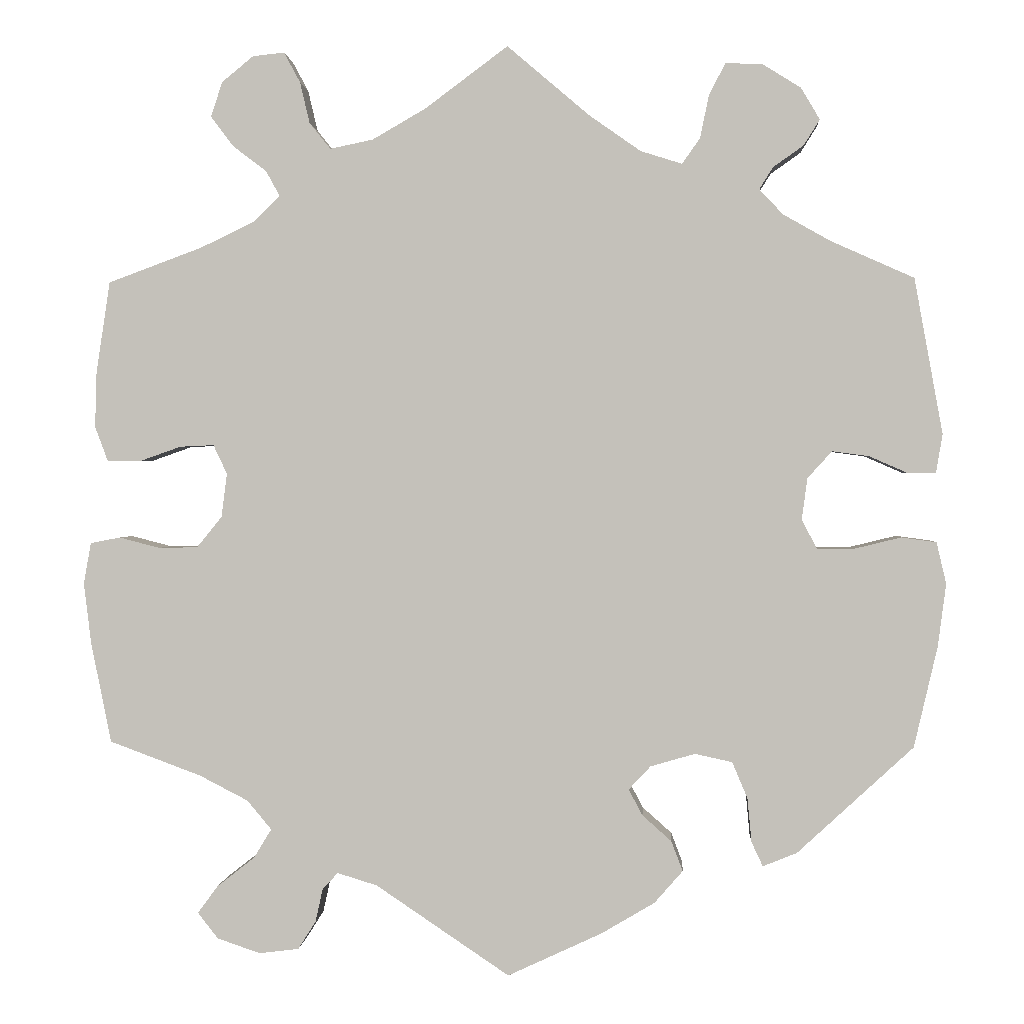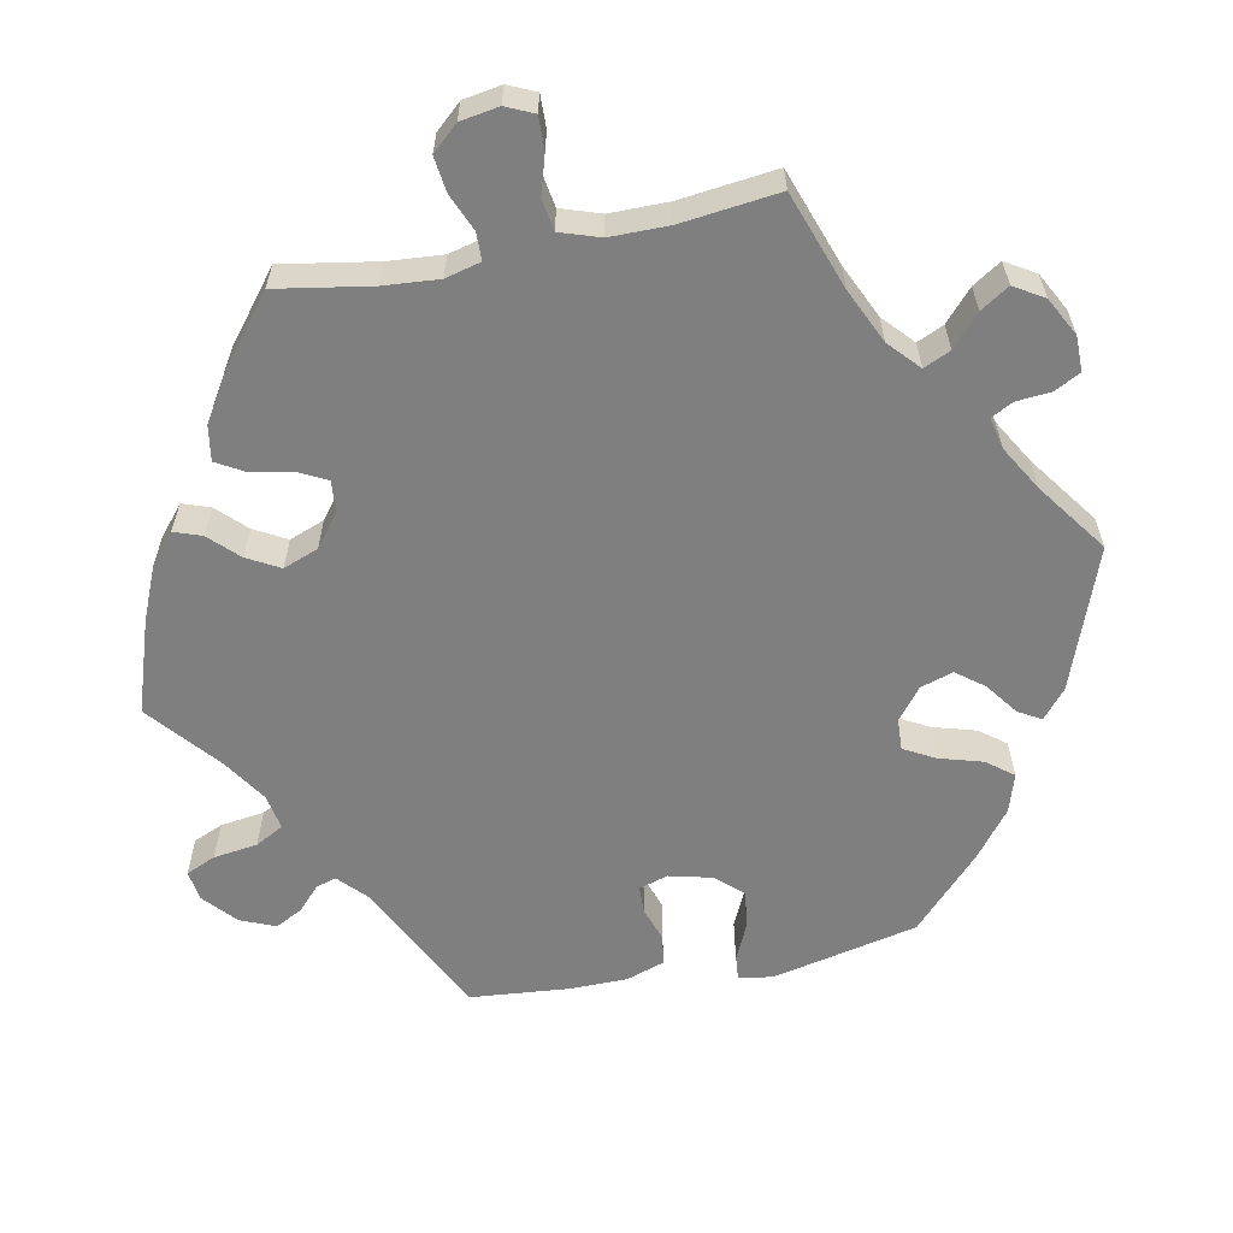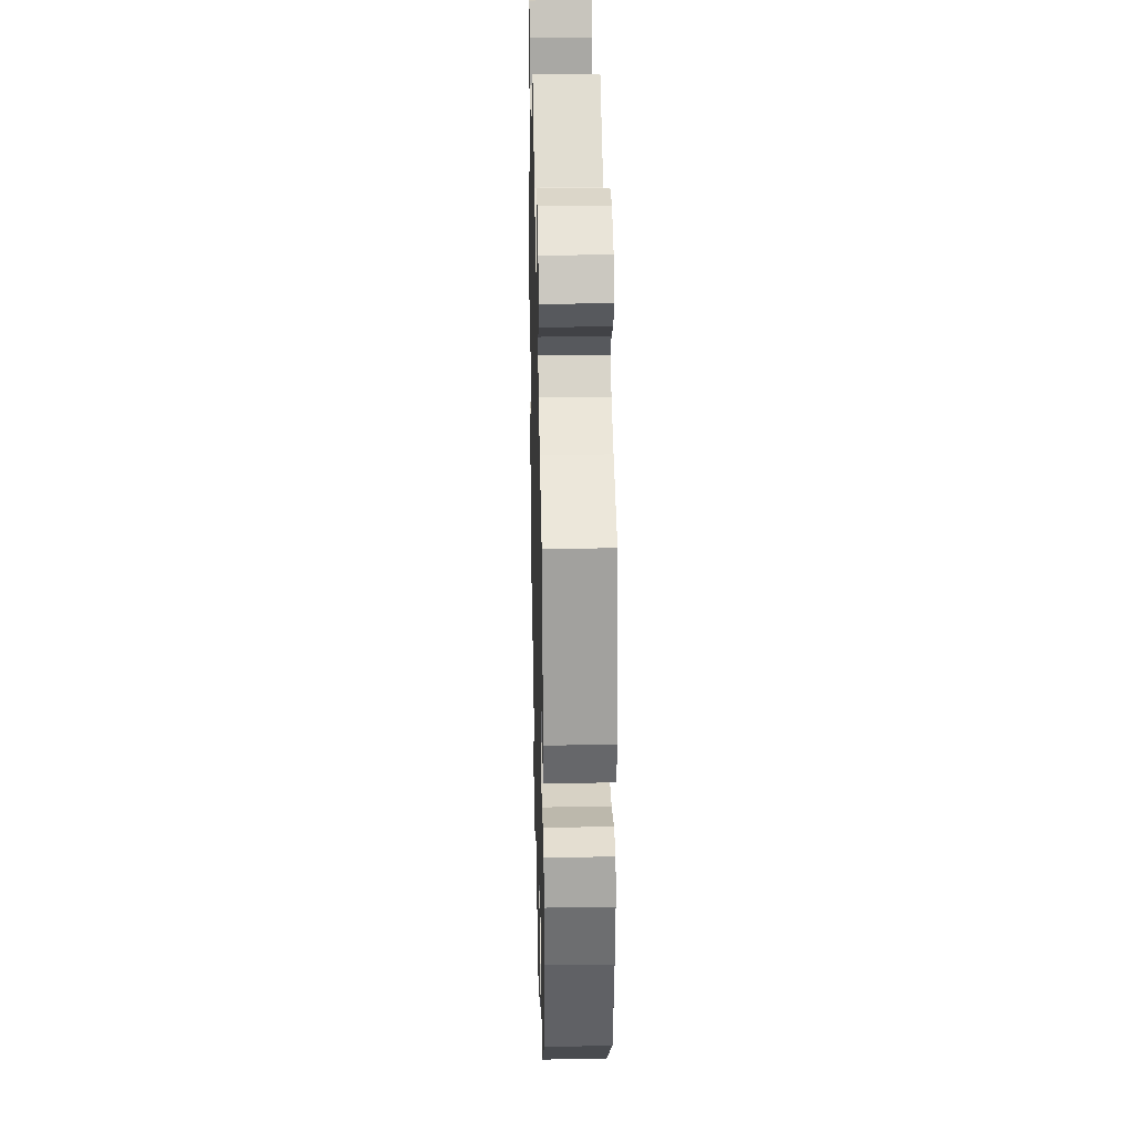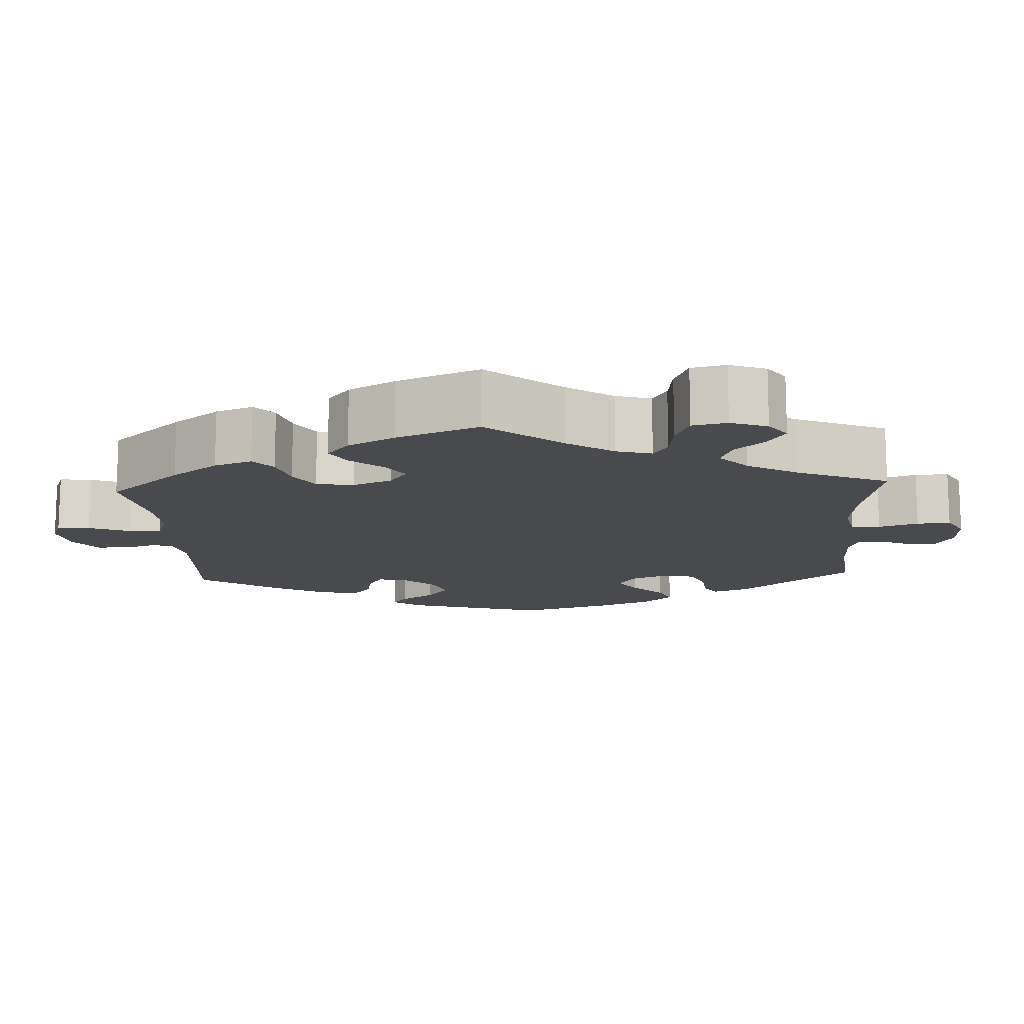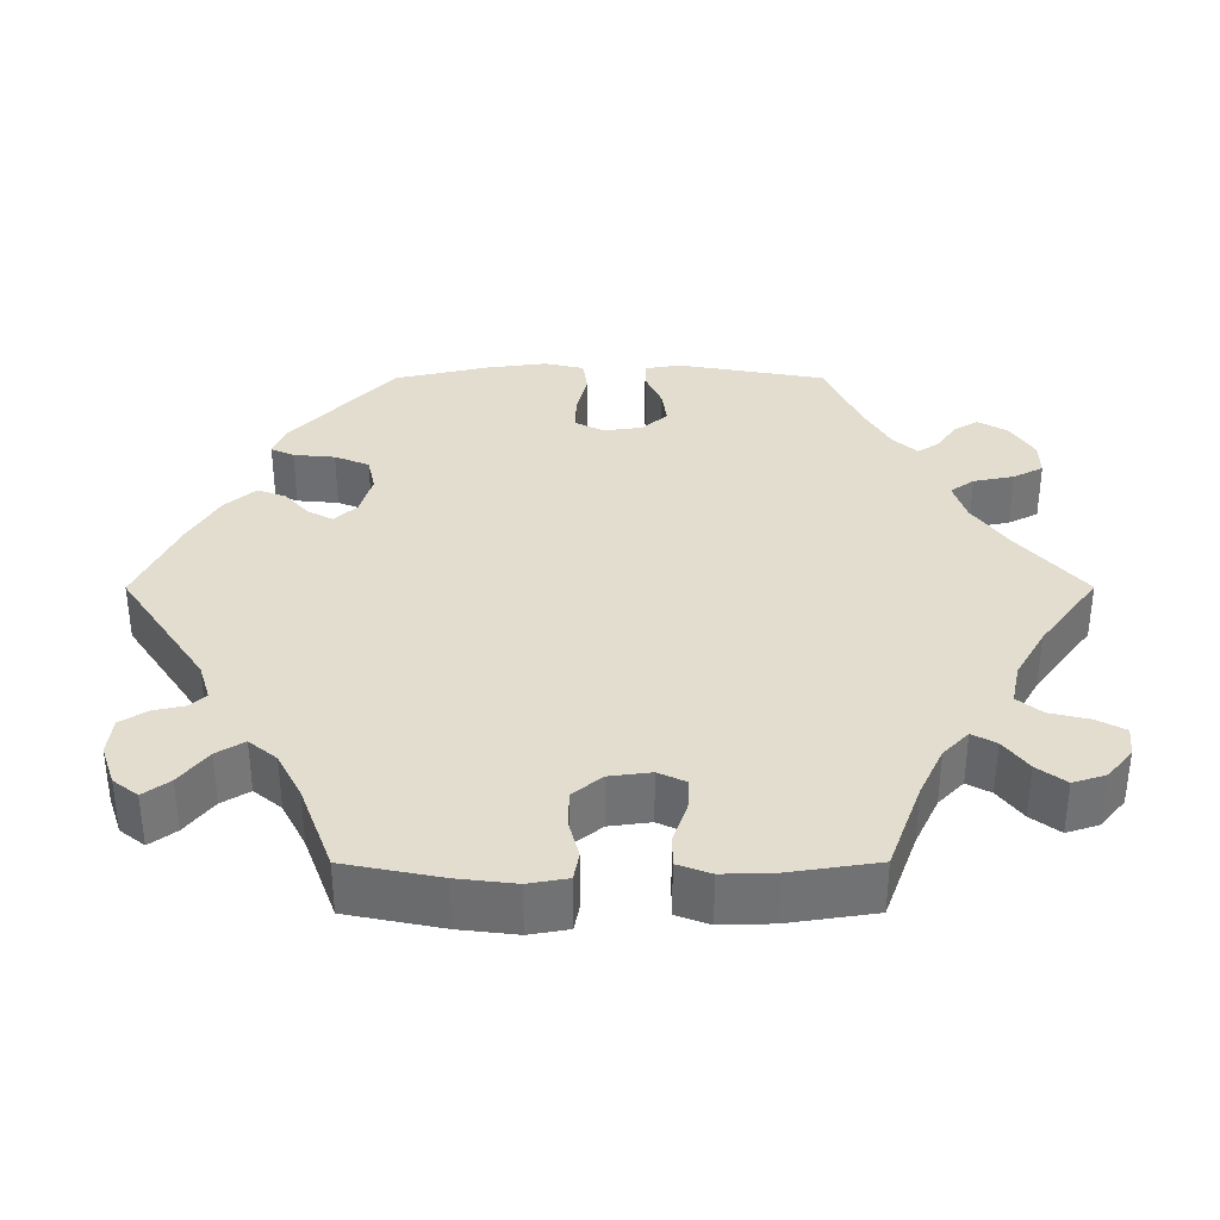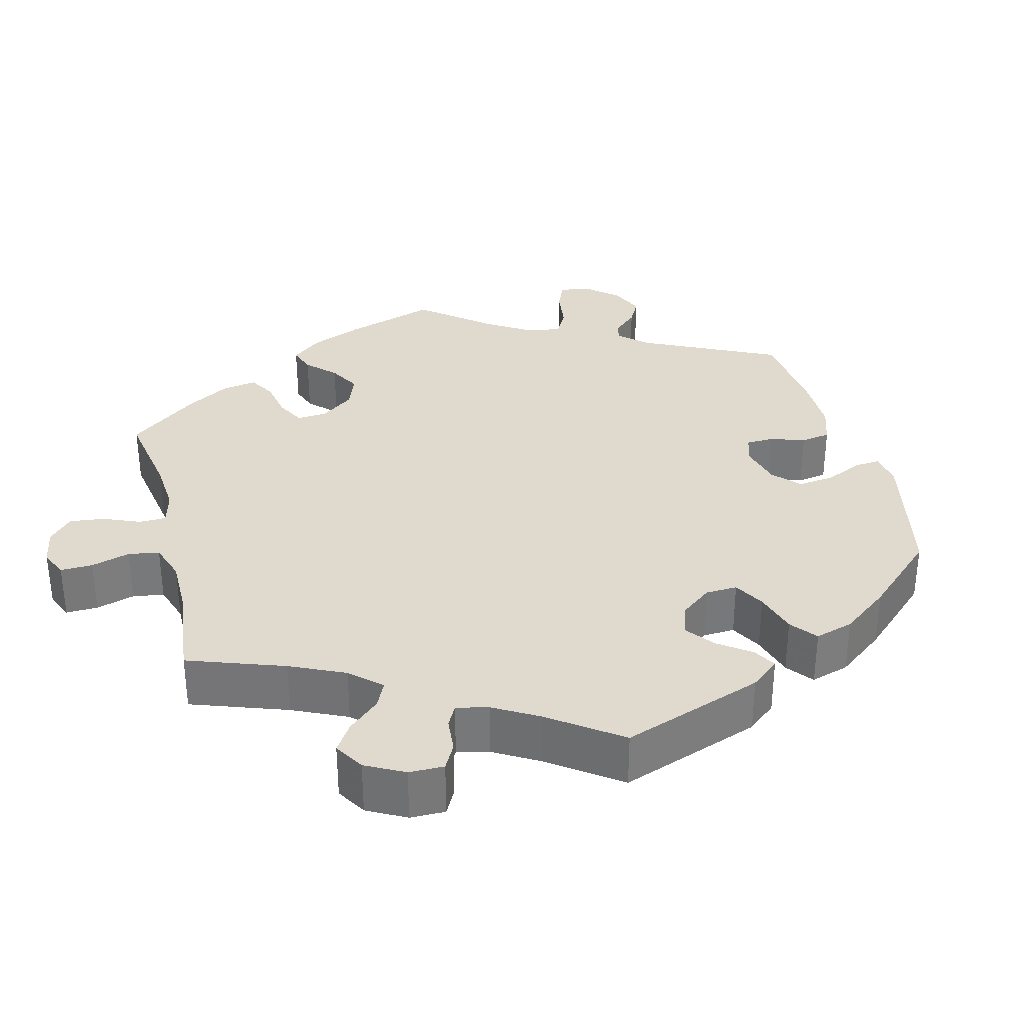
<metadata>
{"format":"obj","ext":"obj","renderer":"f3d","projection":"perspective","resolution":1024,"background":"white","views":[{"elev":1.1,"azim":3.6,"up":"+Z"},{"elev":-59.7,"azim":-18.8,"up":"+Y"},{"elev":28.5,"azim":88.6,"up":"+Z"},{"elev":-13.3,"azim":-56.7,"up":"+Y"},{"elev":35.0,"azim":-90.1,"up":"+Y"},{"elev":32.7,"azim":45.6,"up":"+Y"}]}
</metadata>
<code>
v 0.535 0.07 0.097
v 0.527 0.07 0.049
v 0.493 0.07 0.049
v 0.445 0.07 0.07
v 0.4 0.07 0.076
v 0.37 0.07 0.043
v 0.363 0.07 -0.008
v 0.382 0.07 -0.045
v 0.428 0.07 -0.044
v 0.485 0.07 -0.03
v 0.528 0.07 -0.036
v 0.54 0.07 -0.087
v 0.53 0.07 -0.164
v 0.501 0.07 -0.289
v 0.358 0.07 -0.421
v 0.316 0.07 -0.438
v 0.302 0.07 -0.408
v 0.297 0.07 -0.354
v 0.278 0.07 -0.309
v 0.232 0.07 -0.299
v 0.177 0.07 -0.315
v 0.15 0.07 -0.344
v 0.167 0.07 -0.376
v 0.203 0.07 -0.408
v 0.217 0.07 -0.445
v 0.182 0.07 -0.485
v 0.116 0.07 -0.524
v 0 0.07 -0.578
v -0.165 0.07 -0.467
v -0.214 0.07 -0.452
v -0.233 0.07 -0.472
v -0.242 0.07 -0.513
v -0.264 0.07 -0.548
v -0.313 0.07 -0.554
v -0.366 0.07 -0.536
v -0.391 0.07 -0.504
v -0.366 0.07 -0.47
v -0.32 0.07 -0.434
v -0.298 0.07 -0.398
v -0.328 0.07 -0.362
v -0.388 0.07 -0.331
v -0.501 0.07 -0.289
v -0.526 0.07 -0.165
v -0.535 0.07 -0.09
v -0.526 0.07 -0.039
v -0.489 0.07 -0.032
v -0.439 0.07 -0.045
v -0.391 0.07 -0.044
v -0.36 0.07 -0.006
v -0.353 0.07 0.048
v -0.37 0.07 0.084
v -0.412 0.07 0.082
v -0.463 0.07 0.064
v -0.504 0.07 0.064
v -0.52 0.07 0.107
v -0.518 0.07 0.175
v -0.501 0.07 0.288
v -0.385 0.07 0.331
v -0.32 0.07 0.362
v -0.286 0.07 0.395
v -0.303 0.07 0.426
v -0.344 0.07 0.457
v -0.372 0.07 0.494
v -0.358 0.07 0.537
v -0.319 0.07 0.569
v -0.28 0.07 0.573
v -0.26 0.07 0.536
v -0.248 0.07 0.485
v -0.222 0.07 0.453
v -0.169 0.07 0.464
v -0.103 0.07 0.502
v -0.001 0.07 0.578
v 0.1 0.07 0.492
v 0.164 0.07 0.447
v 0.215 0.07 0.431
v 0.237 0.07 0.462
v 0.248 0.07 0.515
v 0.268 0.07 0.554
v 0.313 0.07 0.553
v 0.361 0.07 0.523
v 0.384 0.07 0.484
v 0.364 0.07 0.452
v 0.327 0.07 0.426
v 0.31 0.07 0.399
v 0.339 0.07 0.368
v 0.397 0.07 0.335
v 0.5 0.07 0.289
v 0.535 0 0.097
v 0.527 0 0.049
v 0.493 0 0.049
v 0.445 0 0.07
v 0.4 0 0.076
v 0.37 0 0.043
v 0.363 0 -0.008
v 0.382 0 -0.045
v 0.428 0 -0.044
v 0.485 0 -0.03
v 0.528 0 -0.036
v 0.54 0 -0.087
v 0.53 0 -0.164
v 0.501 0 -0.289
v 0.358 0 -0.421
v 0.316 0 -0.438
v 0.302 0 -0.408
v 0.297 0 -0.354
v 0.278 0 -0.309
v 0.232 0 -0.299
v 0.177 0 -0.315
v 0.15 0 -0.344
v 0.167 0 -0.376
v 0.203 0 -0.408
v 0.217 0 -0.445
v 0.182 0 -0.485
v 0.116 0 -0.524
v 0 0 -0.578
v -0.165 0 -0.467
v -0.214 0 -0.452
v -0.233 0 -0.472
v -0.242 0 -0.513
v -0.264 0 -0.548
v -0.313 0 -0.554
v -0.366 0 -0.536
v -0.391 0 -0.504
v -0.366 0 -0.47
v -0.32 0 -0.434
v -0.298 0 -0.398
v -0.328 0 -0.362
v -0.388 0 -0.331
v -0.501 0 -0.289
v -0.526 0 -0.165
v -0.535 0 -0.09
v -0.526 0 -0.039
v -0.489 0 -0.032
v -0.439 0 -0.045
v -0.391 0 -0.044
v -0.36 0 -0.006
v -0.353 0 0.048
v -0.37 0 0.084
v -0.412 0 0.082
v -0.463 0 0.064
v -0.504 0 0.064
v -0.52 0 0.107
v -0.518 0 0.175
v -0.501 0 0.288
v -0.385 0 0.331
v -0.32 0 0.362
v -0.286 0 0.395
v -0.303 0 0.426
v -0.344 0 0.457
v -0.372 0 0.494
v -0.358 0 0.537
v -0.319 0 0.569
v -0.28 0 0.573
v -0.26 0 0.536
v -0.248 0 0.485
v -0.222 0 0.453
v -0.169 0 0.464
v -0.103 0 0.502
v -0.001 0 0.578
v 0.1 0 0.492
v 0.164 0 0.447
v 0.215 0 0.431
v 0.237 0 0.462
v 0.248 0 0.515
v 0.268 0 0.554
v 0.313 0 0.553
v 0.361 0 0.523
v 0.384 0 0.484
v 0.364 0 0.452
v 0.327 0 0.426
v 0.31 0 0.399
v 0.339 0 0.368
v 0.397 0 0.335
v 0.5 0 0.289
f 86 87 1 2
f 85 86 2 3
f 84 85 3 4
f 80 81 82 83
f 80 83 84
f 79 80 84
f 76 77 78 79
f 75 76 79 84
f 74 75 84 4
f 71 72 73
f 70 71 73 74
f 69 70 74 4
f 65 66 67 68
f 65 68 69
f 64 65 69
f 61 62 63 64
f 60 61 64 69
f 59 60 69 4
f 55 56 57 58
f 52 53 54 55
f 51 52 55 58
f 50 51 58 59
f 44 45 46 47
f 44 47 48
f 41 42 43 44
f 40 41 44 48
f 39 40 48 49
f 35 36 37 38
f 35 38 39
f 34 35 39
f 31 32 33 34
f 30 31 34 39
f 29 30 39 49
f 23 24 25 26
f 22 23 26 27
f 15 16 17 18
f 15 18 19
f 14 15 19
f 13 14 19 20
f 9 10 11 12
f 8 9 12 13
f 59 4 5
f 50 59 5 6
f 22 27 28 29
f 21 22 29 49
f 8 13 20 21
f 7 8 21 49
f 6 7 49 50
f 89 88 174 173
f 90 89 173 172
f 91 90 172 171
f 170 169 168 167
f 171 170 167
f 171 167 166
f 166 165 164 163
f 171 166 163 162
f 91 171 162 161
f 160 159 158
f 161 160 158 157
f 91 161 157 156
f 155 154 153 152
f 156 155 152
f 156 152 151
f 151 150 149 148
f 156 151 148 147
f 91 156 147 146
f 145 144 143 142
f 142 141 140 139
f 145 142 139 138
f 146 145 138 137
f 134 133 132 131
f 135 134 131
f 131 130 129 128
f 135 131 128 127
f 136 135 127 126
f 125 124 123 122
f 126 125 122
f 126 122 121
f 121 120 119 118
f 126 121 118 117
f 136 126 117 116
f 113 112 111 110
f 114 113 110 109
f 105 104 103 102
f 106 105 102
f 106 102 101
f 107 106 101 100
f 99 98 97 96
f 100 99 96 95
f 92 91 146
f 93 92 146 137
f 116 115 114 109
f 136 116 109 108
f 108 107 100 95
f 136 108 95 94
f 137 136 94 93
f 1 88 89 2
f 2 89 90 3
f 3 90 91 4
f 4 91 92 5
f 5 92 93 6
f 6 93 94 7
f 7 94 95 8
f 8 95 96 9
f 9 96 97 10
f 10 97 98 11
f 11 98 99 12
f 12 99 100 13
f 13 100 101 14
f 14 101 102 15
f 15 102 103 16
f 16 103 104 17
f 17 104 105 18
f 18 105 106 19
f 19 106 107 20
f 20 107 108 21
f 21 108 109 22
f 22 109 110 23
f 23 110 111 24
f 24 111 112 25
f 25 112 113 26
f 26 113 114 27
f 27 114 115 28
f 28 115 116 29
f 29 116 117 30
f 30 117 118 31
f 31 118 119 32
f 32 119 120 33
f 33 120 121 34
f 34 121 122 35
f 35 122 123 36
f 36 123 124 37
f 37 124 125 38
f 38 125 126 39
f 39 126 127 40
f 40 127 128 41
f 41 128 129 42
f 42 129 130 43
f 43 130 131 44
f 44 131 132 45
f 45 132 133 46
f 46 133 134 47
f 47 134 135 48
f 48 135 136 49
f 49 136 137 50
f 50 137 138 51
f 51 138 139 52
f 52 139 140 53
f 53 140 141 54
f 54 141 142 55
f 55 142 143 56
f 56 143 144 57
f 57 144 145 58
f 58 145 146 59
f 59 146 147 60
f 60 147 148 61
f 61 148 149 62
f 62 149 150 63
f 63 150 151 64
f 64 151 152 65
f 65 152 153 66
f 66 153 154 67
f 67 154 155 68
f 68 155 156 69
f 69 156 157 70
f 70 157 158 71
f 71 158 159 72
f 72 159 160 73
f 73 160 161 74
f 74 161 162 75
f 75 162 163 76
f 76 163 164 77
f 77 164 165 78
f 78 165 166 79
f 79 166 167 80
f 80 167 168 81
f 81 168 169 82
f 82 169 170 83
f 83 170 171 84
f 84 171 172 85
f 85 172 173 86
f 86 173 174 87
f 87 174 88 1

</code>
